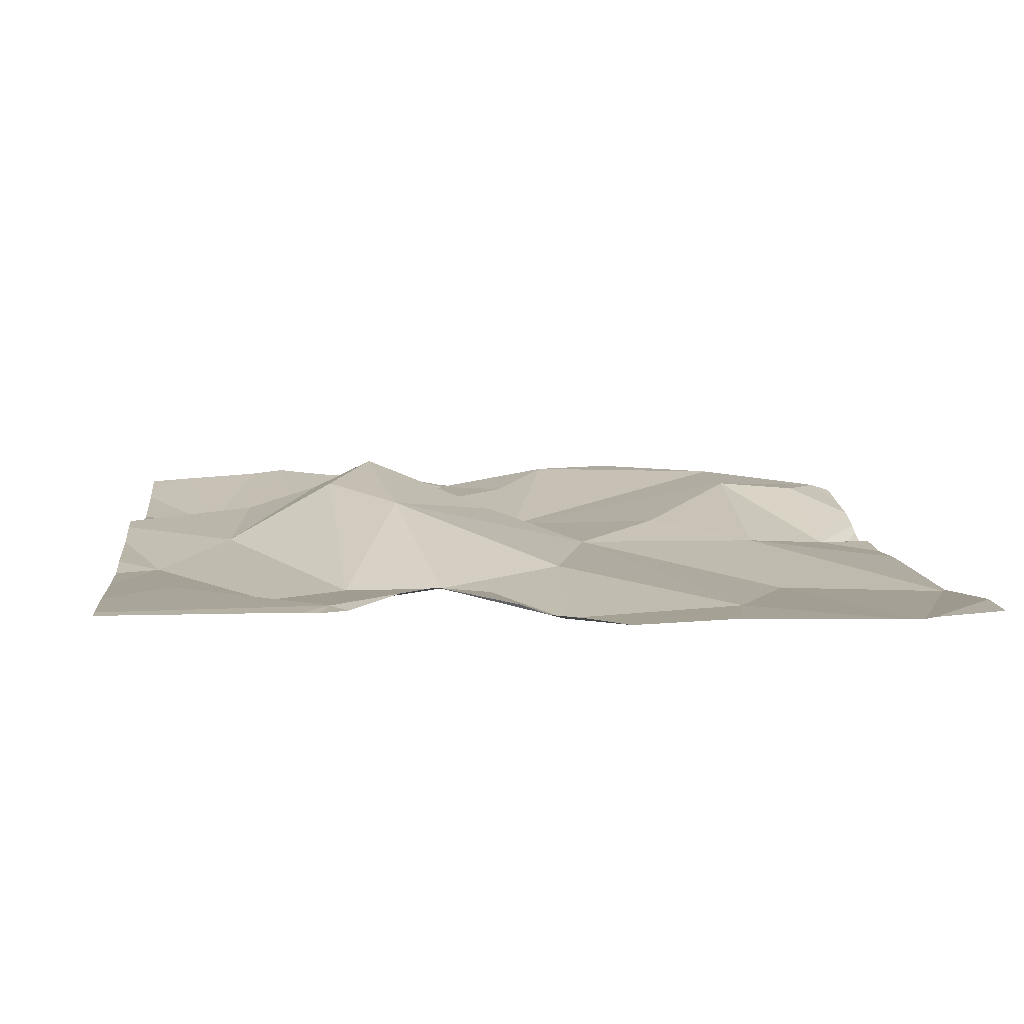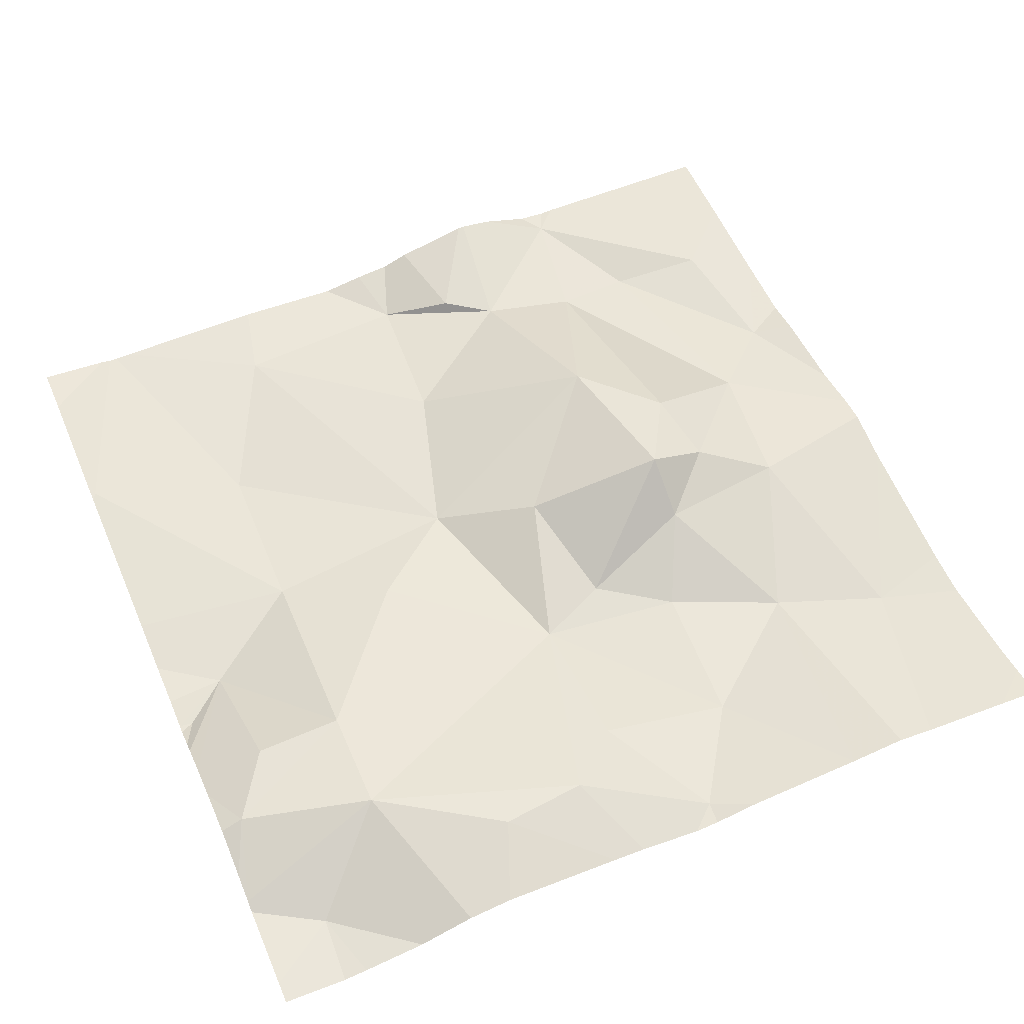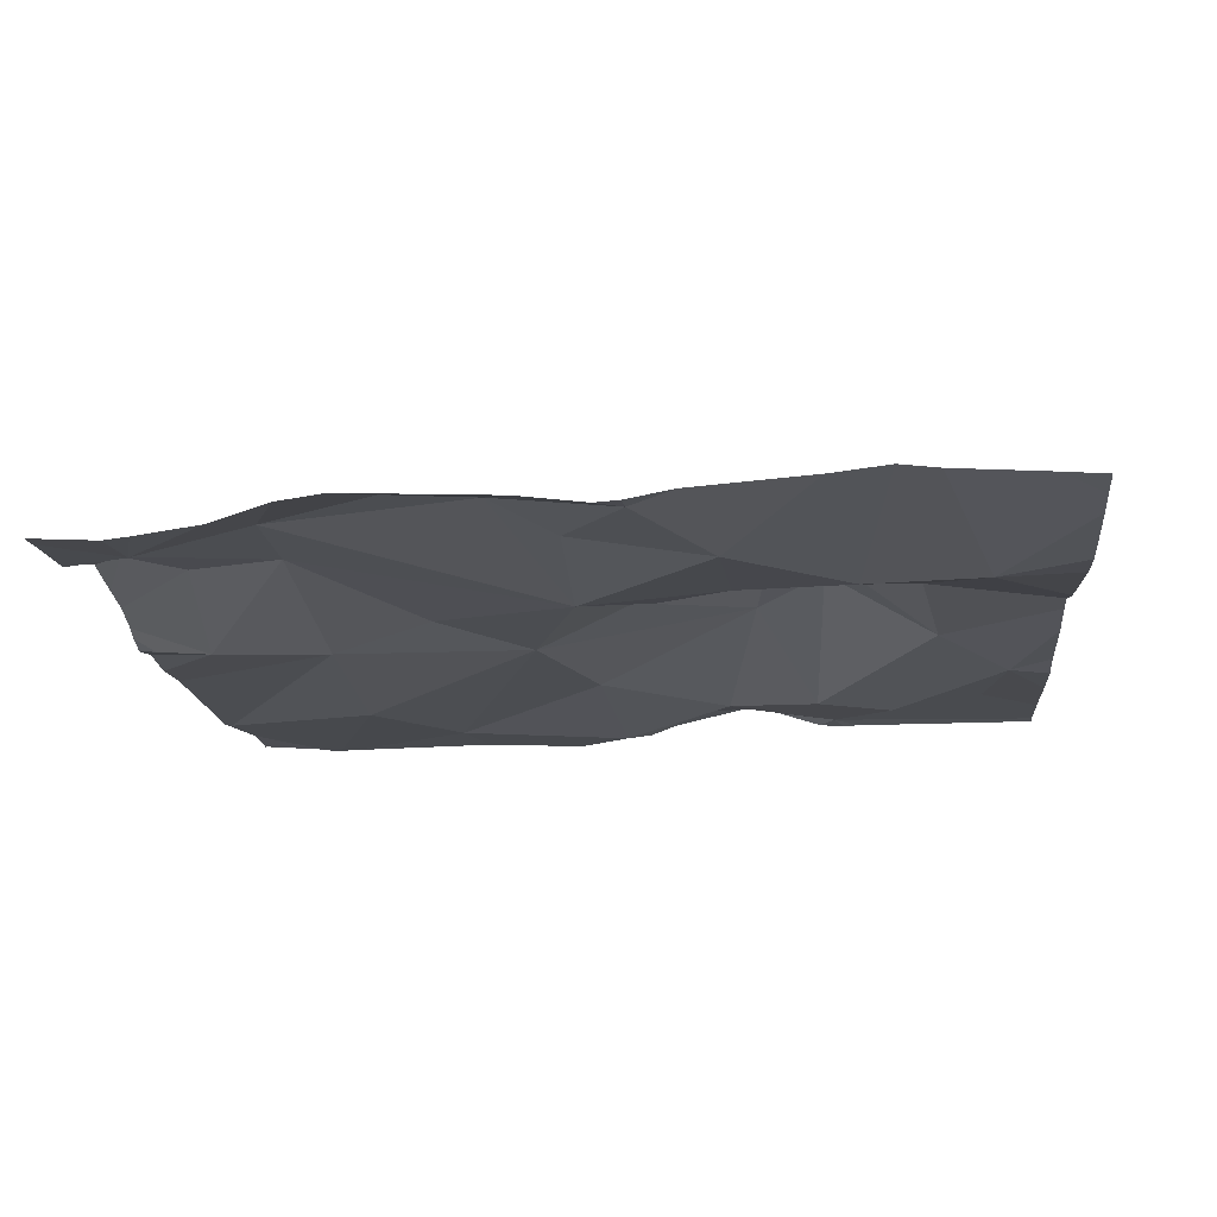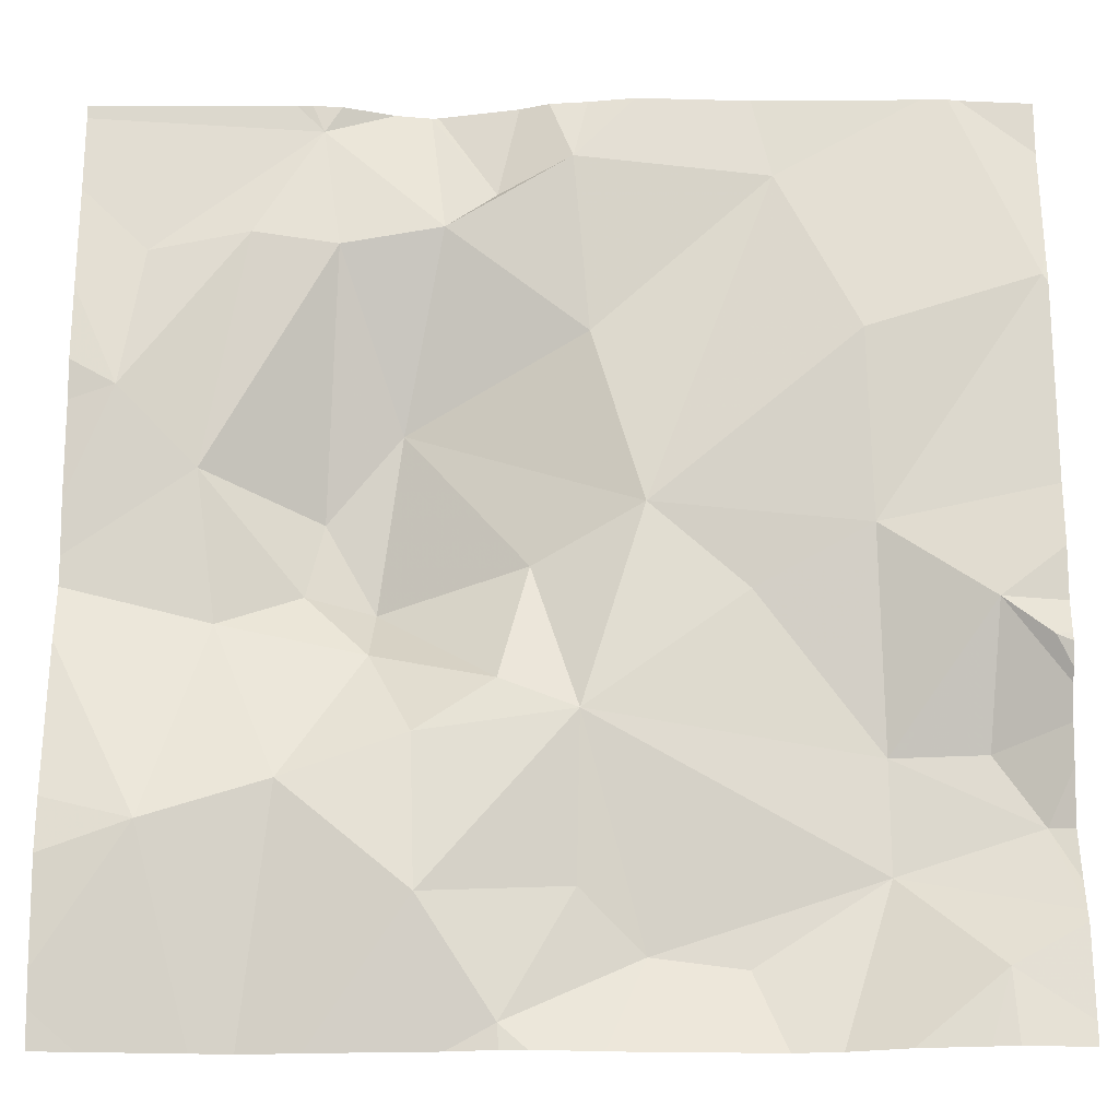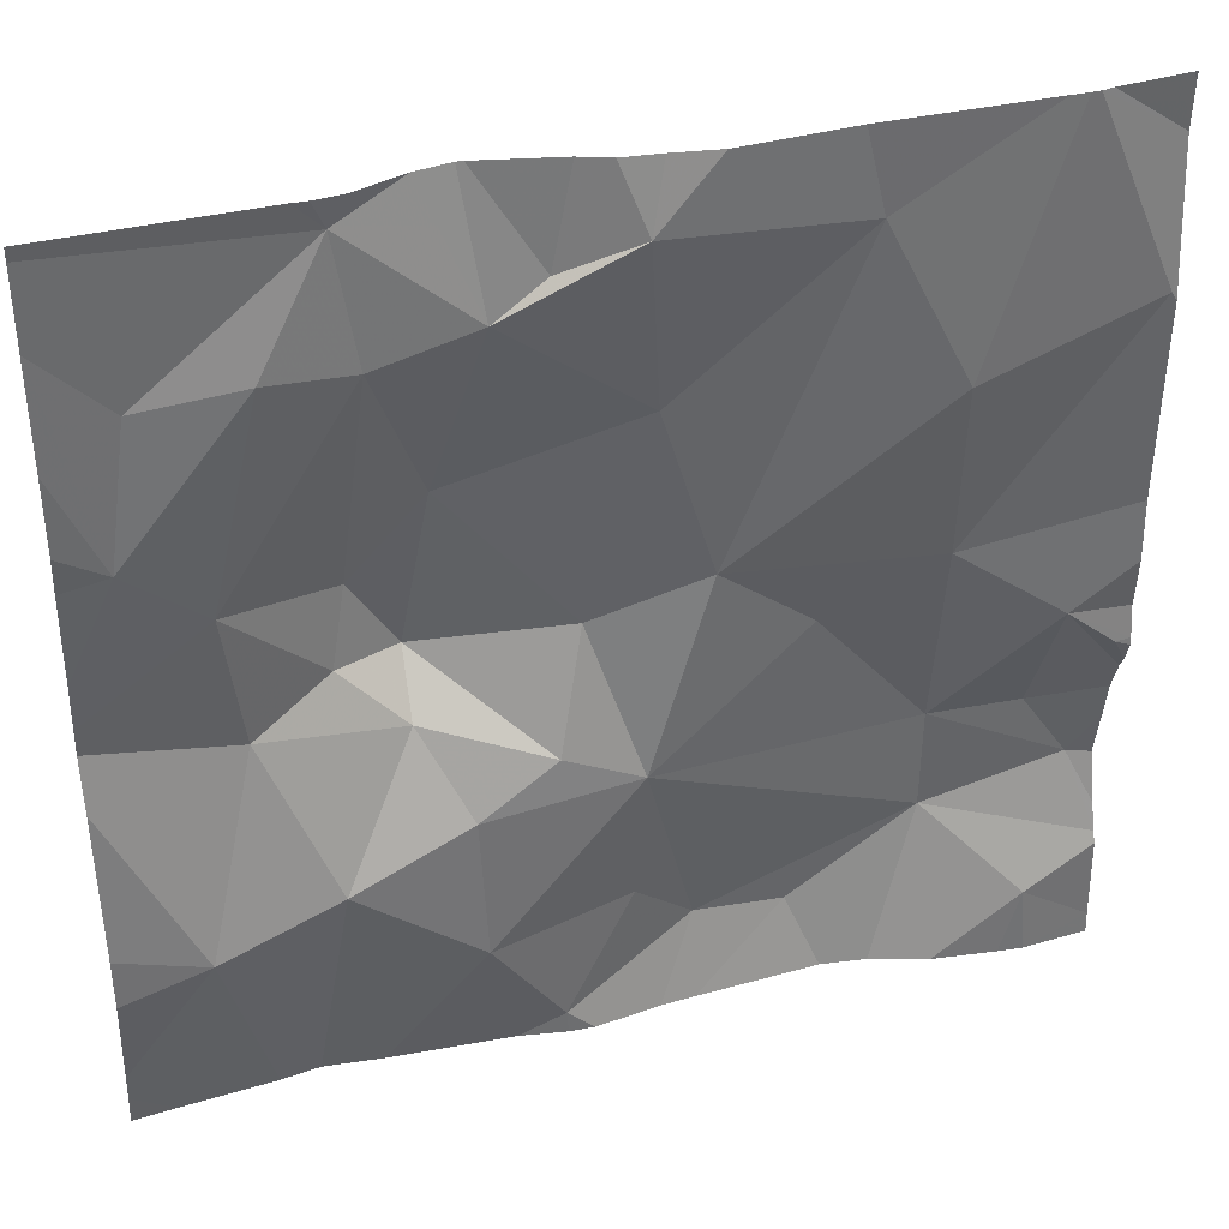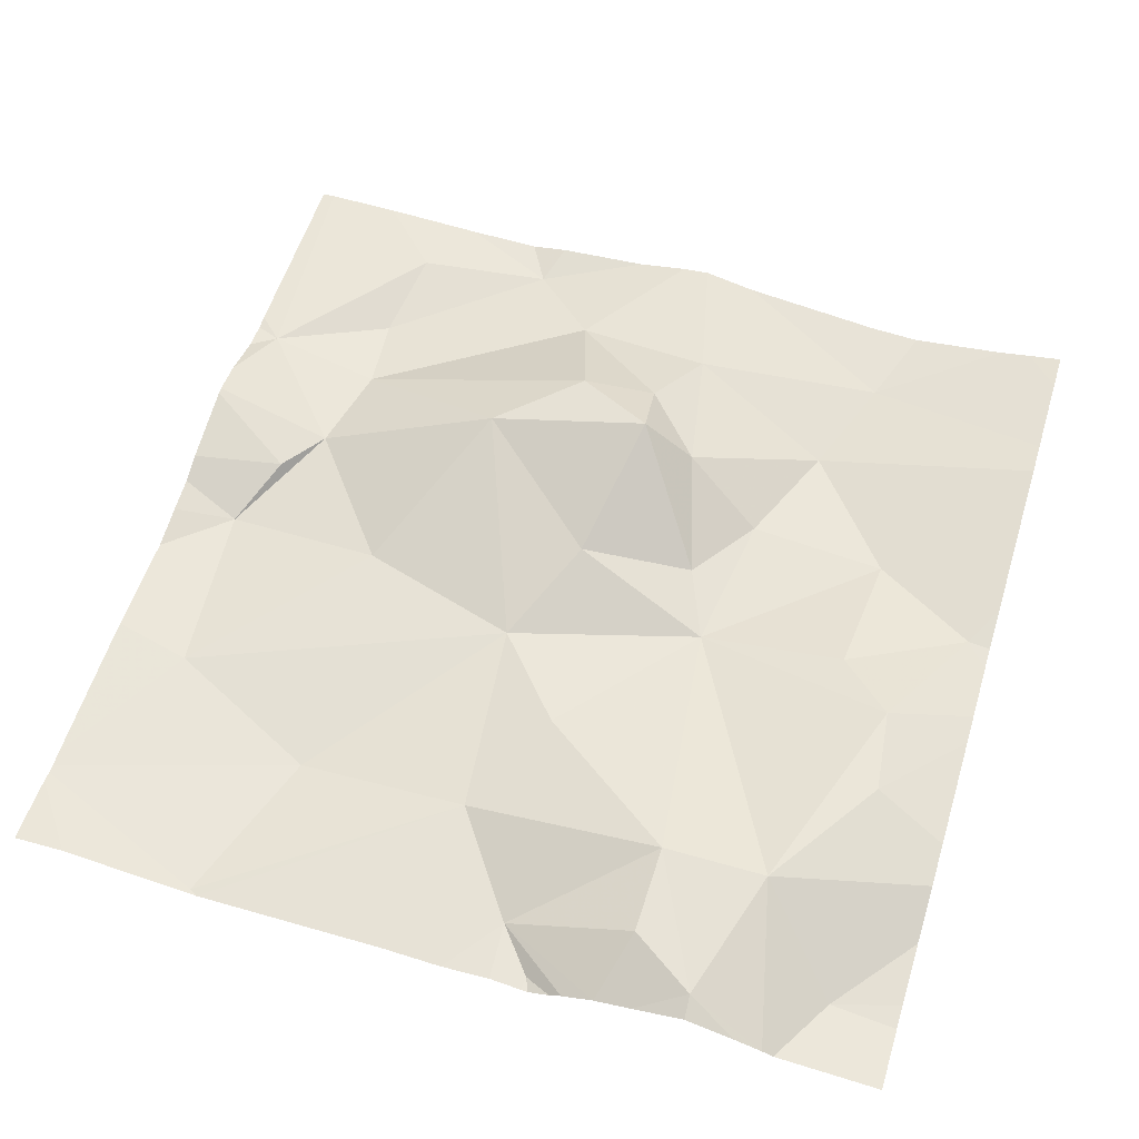
<metadata>
{"format":"obj","ext":"obj","renderer":"f3d","projection":"perspective","resolution":1024,"background":"white","views":[{"elev":8.3,"azim":174.0,"up":"+Z"},{"elev":55.4,"azim":-23.2,"up":"+Z"},{"elev":-14.7,"azim":5.2,"up":"+Z"},{"elev":-20.7,"azim":179.4,"up":"+Y"},{"elev":38.3,"azim":162.7,"up":"+Y"},{"elev":56.8,"azim":-72.9,"up":"+Z"}]}
</metadata>
<code>
v -145.7 196.9 483.5
v -145.6 196.9 483.5
v -145.7 196 483.5
v -145.8 196.9 483.5
v -145.8 195.9 483.5
v -145.6 196.9 483.5
v -145.9 196.9 483.5
v -145.6 196.9 483.5
v -146.2 196.9 483.5
v -146.2 196 483.5
v -146 196 483.5
v -145.3 196.5 483.5
v -145.6 195.9 483.5
v -145.3 196.8 483.5
v -145.6 196.3 483.5
v -145.5 196.3 483.5
v -145.5 196.2 483.5
v -145.9 196 483.5
v -145.8 195.9 483.5
v -145.4 195.9 483.5
v -146 196.3 483.5
v -145.9 196.4 483.5
v -145.8 196.2 483.5
v -146.3 196.1 483.5
v -145.3 196.6 483.5
v -145.3 196 483.5
v -145.5 196.5 483.5
v -145.4 196.5 483.5
v -146.2 195.9 483.5
v -145.3 196.8 483.5
v -145.3 196.4 483.5
v -146.3 196.3 483.4
v -145.4 196.1 483.5
v -146 196.8 483.5
v -146.1 196.6 483.4
v -146.1 196.4 483.5
v -146.2 196.9 483.5
v -146.3 196.7 483.4
v -146.2 196.3 483.4
v -146.1 196.2 483.5
v -146.1 196.1 483.5
v -145.7 196.8 483.5
v -145.7 196.7 483.5
v -145.8 196.8 483.4
v -145.3 196.4 483.5
v -145.7 196.5 483.5
v -145.6 196.4 483.5
v -145.6 196.3 483.6
v -145.6 196.4 483.5
v -145.7 196.3 483.5
v -145.7 196.2 483.5
v -145.8 196.4 483.5
v -145.4 196.7 483.5
v -145.6 196.8 483.5
v -146 195.9 483.5
v -145.9 195.9 483.5
v -146.1 195.9 483.5
v -145.8 196.6 483.5
v -146.2 196.2 483.5
v -145.8 196.1 483.5
v -145.5 196.7 483.5
v -145.6 196.7 483.5
v -145.7 195.9 483.5
v -145.3 195.9 483.5
v -146.3 195.9 483.5
v -146.3 196 483.5
v -146.2 196.9 483.5
v -146.3 196.1 483.5
v -146.3 196.2 483.5
v -146.3 196.3 483.4
v -146.3 196.3 483.4
v -146.3 196.8 483.5
v -146.3 196.7 483.4
v -146.3 196 483.5
v -146.3 196.1 483.5
v -146.3 196.7 483.4
v -146.3 196.4 483.4
v -146.3 196.2 483.5
v -146.3 196.2 483.5
v -146.3 196.3 483.5
v -146.3 196.3 483.4
v -146.3 196.4 483.4
v -146.3 196.8 483.5
v -145.3 196.7 483.5
v -145.3 196.1 483.5
v -145.3 196.1 483.5
v -145.3 196.3 483.5
v -145.3 196.3 483.5
v -146.2 195.9 483.5
v -145.8 195.9 483.5
v -145.8 195.9 483.5
v -145.5 195.9 483.5
v -145.5 195.9 483.5
v -146.1 195.9 483.5
v -145.3 195.9 483.5
v -146.3 195.9 483.5
v -146.3 195.9 483.5
v -145.3 195.9 483.5
v -145.7 196.9 483.5
v -146 196.9 483.5
v -145.8 196.9 483.5
v -145.8 196.9 483.5
v -146.2 196.9 483.5
v -146.3 196.9 483.5
v -146.3 196.9 483.5
v -146.3 196.9 483.5
v -145.5 196.9 483.5
v -145.5 196.9 483.5
v -145.3 196.9 483.5
f 3 5 63
f 101 44 42
f 100 34 7
f 91 18 56
f 89 65 96
f 16 15 17
f 90 18 91
f 22 21 23
f 17 3 13
f 88 16 87
f 45 27 31
f 99 42 1
f 20 33 93
f 67 34 9
f 35 36 22
f 72 38 37
f 36 39 40
f 17 33 16
f 74 24 75
f 66 41 74
f 43 42 44
f 87 33 86
f 36 38 76
f 47 46 48
f 47 49 27
f 15 50 51
f 50 52 23
f 14 53 30
f 48 49 47
f 90 5 18
f 44 58 43
f 58 44 34
f 40 39 59
f 23 21 40
f 21 22 36
f 43 58 46
f 30 28 84
f 48 15 49
f 48 50 15
f 48 52 50
f 16 49 15
f 1 43 6
f 51 17 15
f 78 39 79
f 60 18 5
f 69 59 78
f 21 36 40
f 41 40 24
f 55 41 94
f 28 53 61
f 41 18 23
f 61 53 54
f 89 10 65
f 20 64 33
f 79 32 80
f 18 11 56
f 41 10 57
f 52 48 46
f 35 38 36
f 70 39 81
f 34 22 58
f 39 36 77
f 38 35 67
f 35 22 34
f 86 33 85
f 41 11 18
f 16 33 87
f 49 16 27
f 31 16 88
f 62 46 47
f 61 54 62
f 3 17 51
f 5 3 60
f 23 60 3
f 23 3 51
f 51 50 23
f 33 17 92
f 54 43 62
f 62 27 61
f 2 54 107
f 47 27 62
f 58 22 46
f 22 52 46
f 27 28 61
f 52 22 23
f 60 23 18
f 40 41 23
f 56 11 55
f 59 24 40
f 46 62 43
f 42 43 1
f 34 44 7
f 83 72 104
f 101 42 102
f 85 33 26
f 43 54 6
f 55 11 41
f 65 10 66
f 84 28 25
f 66 10 41
f 7 44 4
f 68 24 69
f 12 28 45
f 19 5 90
f 69 24 59
f 4 44 101
f 70 32 39
f 71 32 70
f 25 28 12
f 30 53 28
f 73 38 72
f 29 10 89
f 74 41 24
f 14 54 53
f 75 24 68
f 76 38 73
f 8 54 2
f 77 36 76
f 26 33 64
f 78 59 39
f 31 27 16
f 57 10 29
f 79 39 32
f 80 32 71
f 45 28 27
f 81 39 82
f 82 39 77
f 13 3 63
f 63 5 19
f 6 54 8
f 108 14 109
f 92 17 13
f 37 38 67
f 93 33 92
f 9 34 100
f 94 41 57
f 95 64 20
f 96 65 97
f 67 35 34
f 98 64 95
f 102 42 99
f 103 72 37
f 104 72 103
f 105 83 104
f 106 83 105
f 107 54 108
f 108 54 14

</code>
